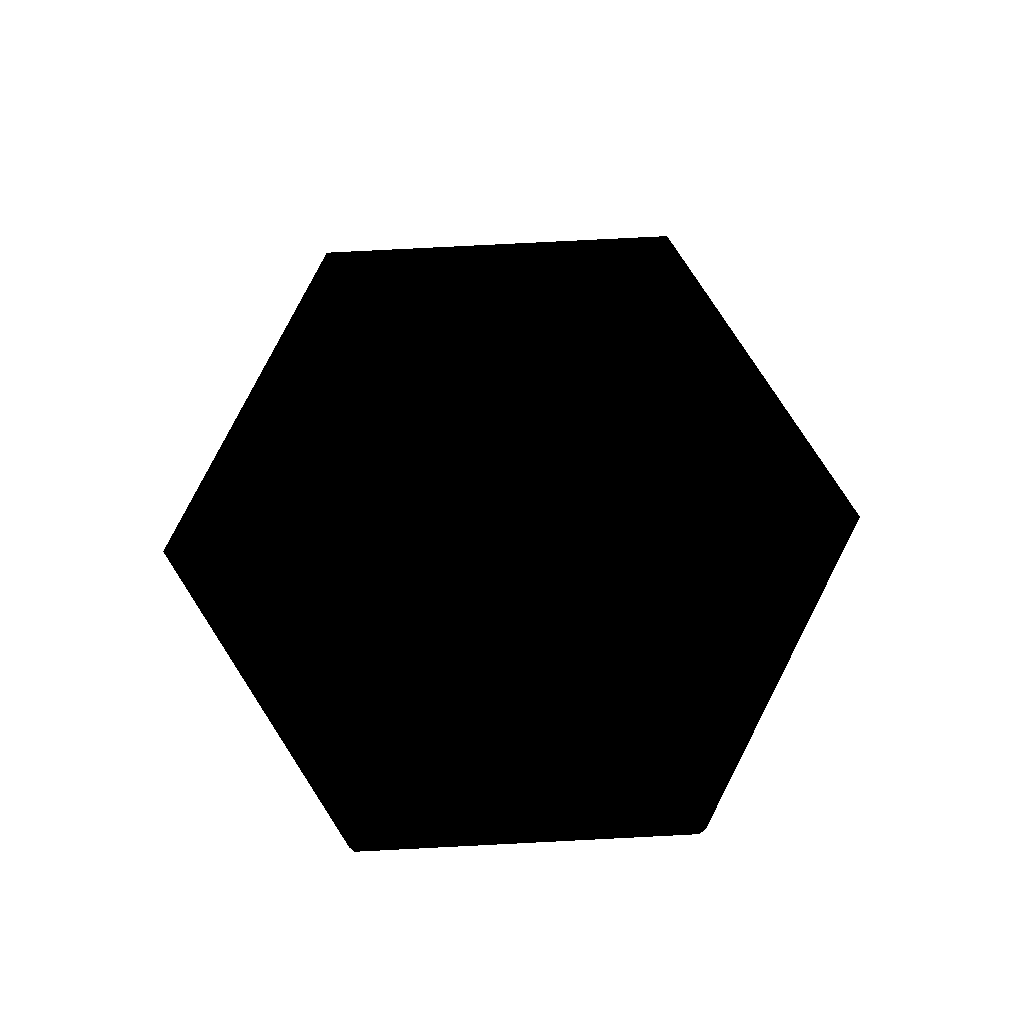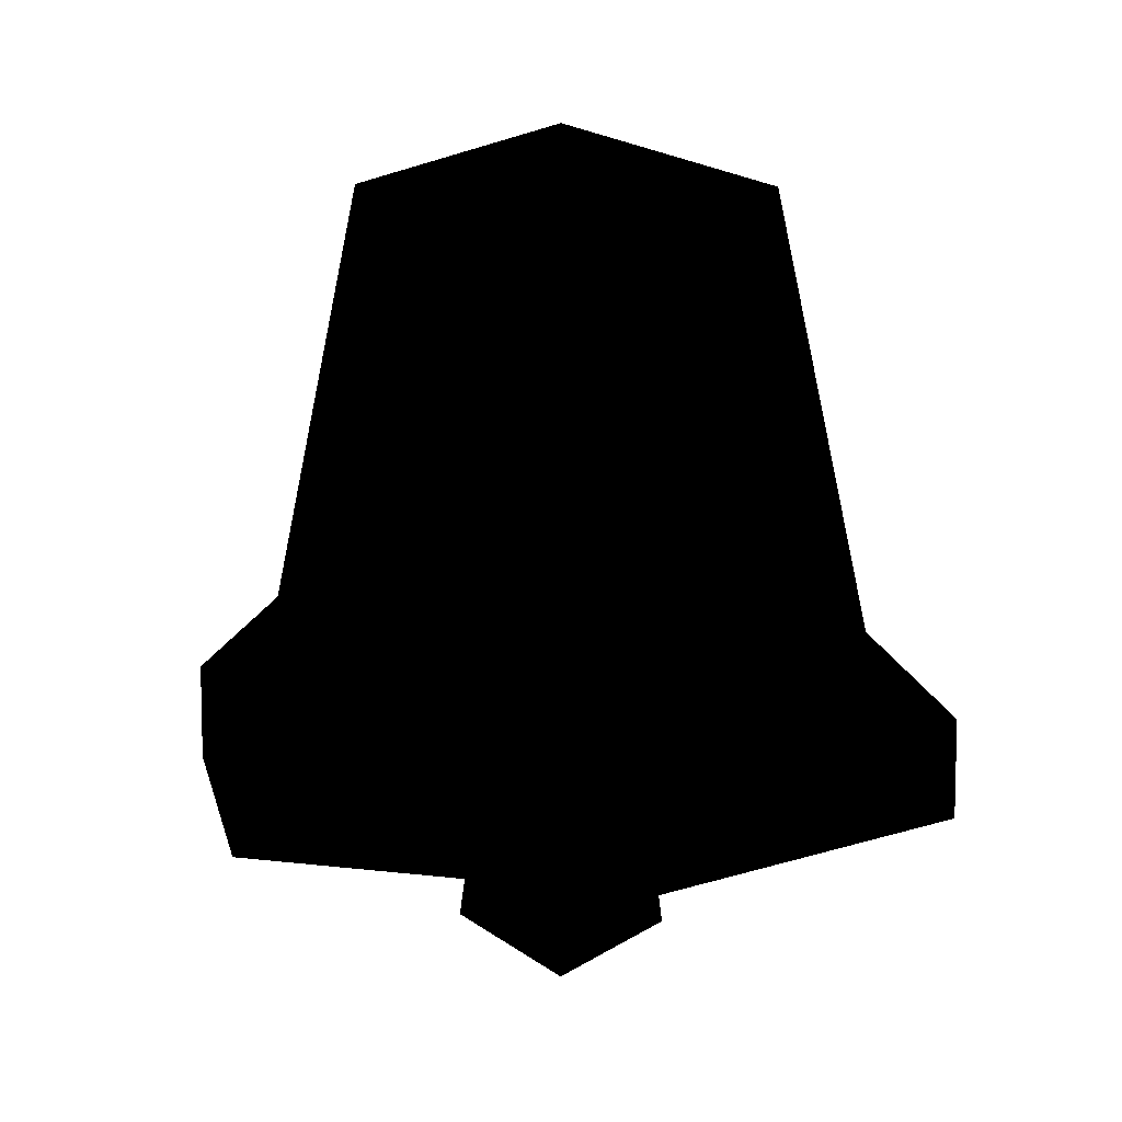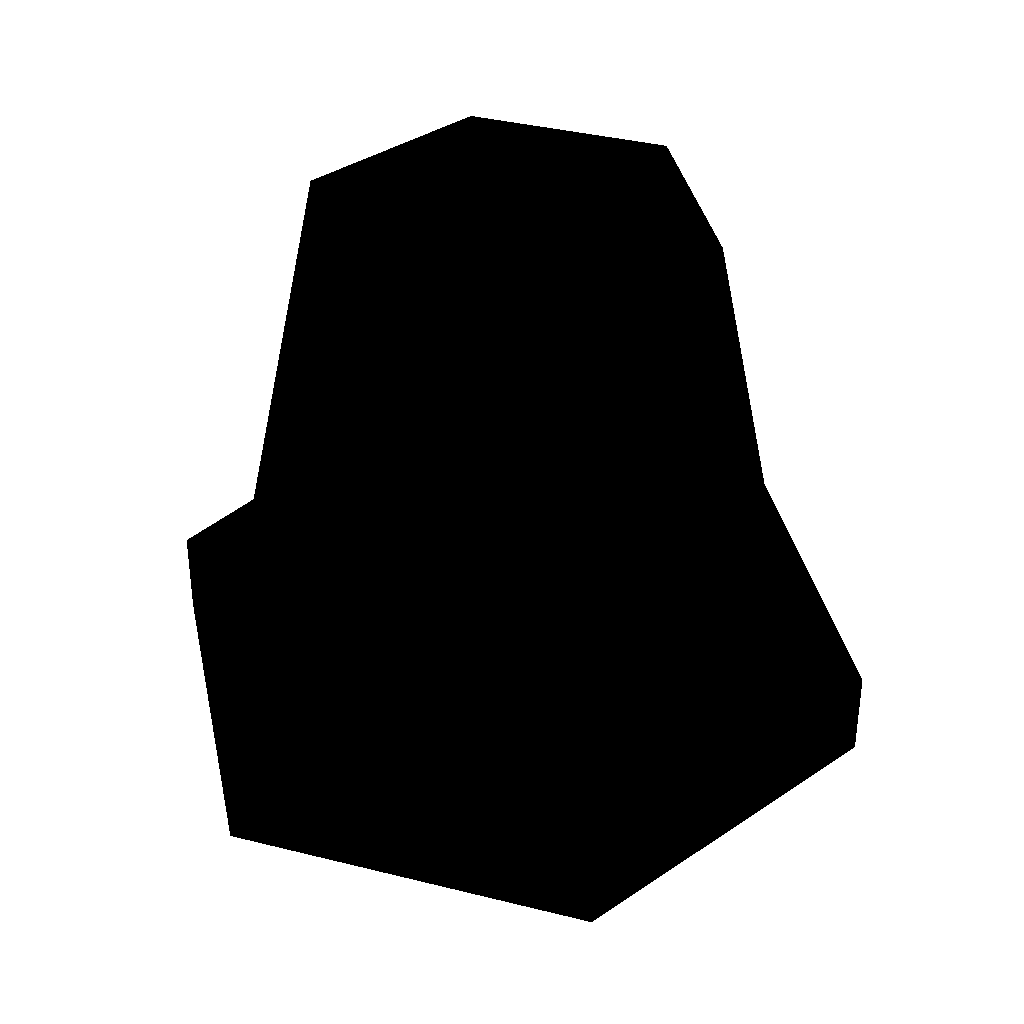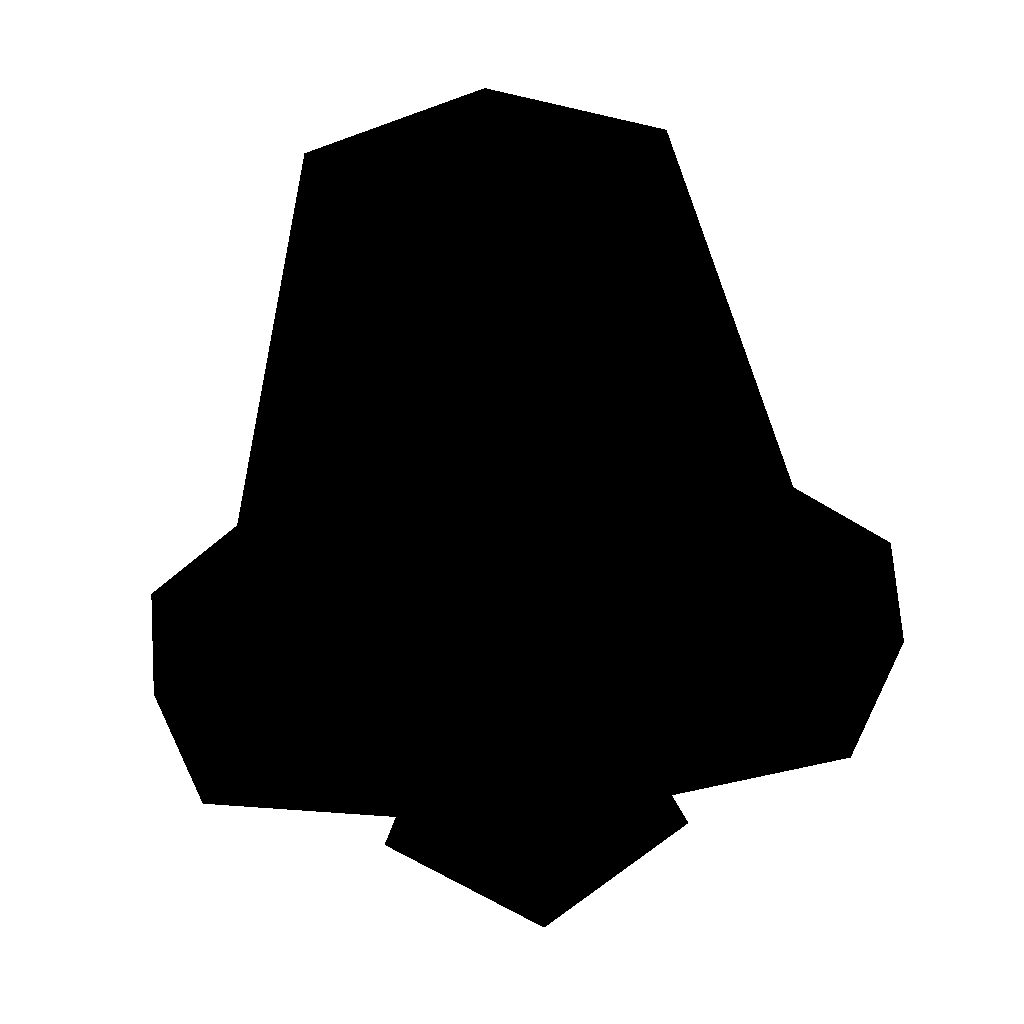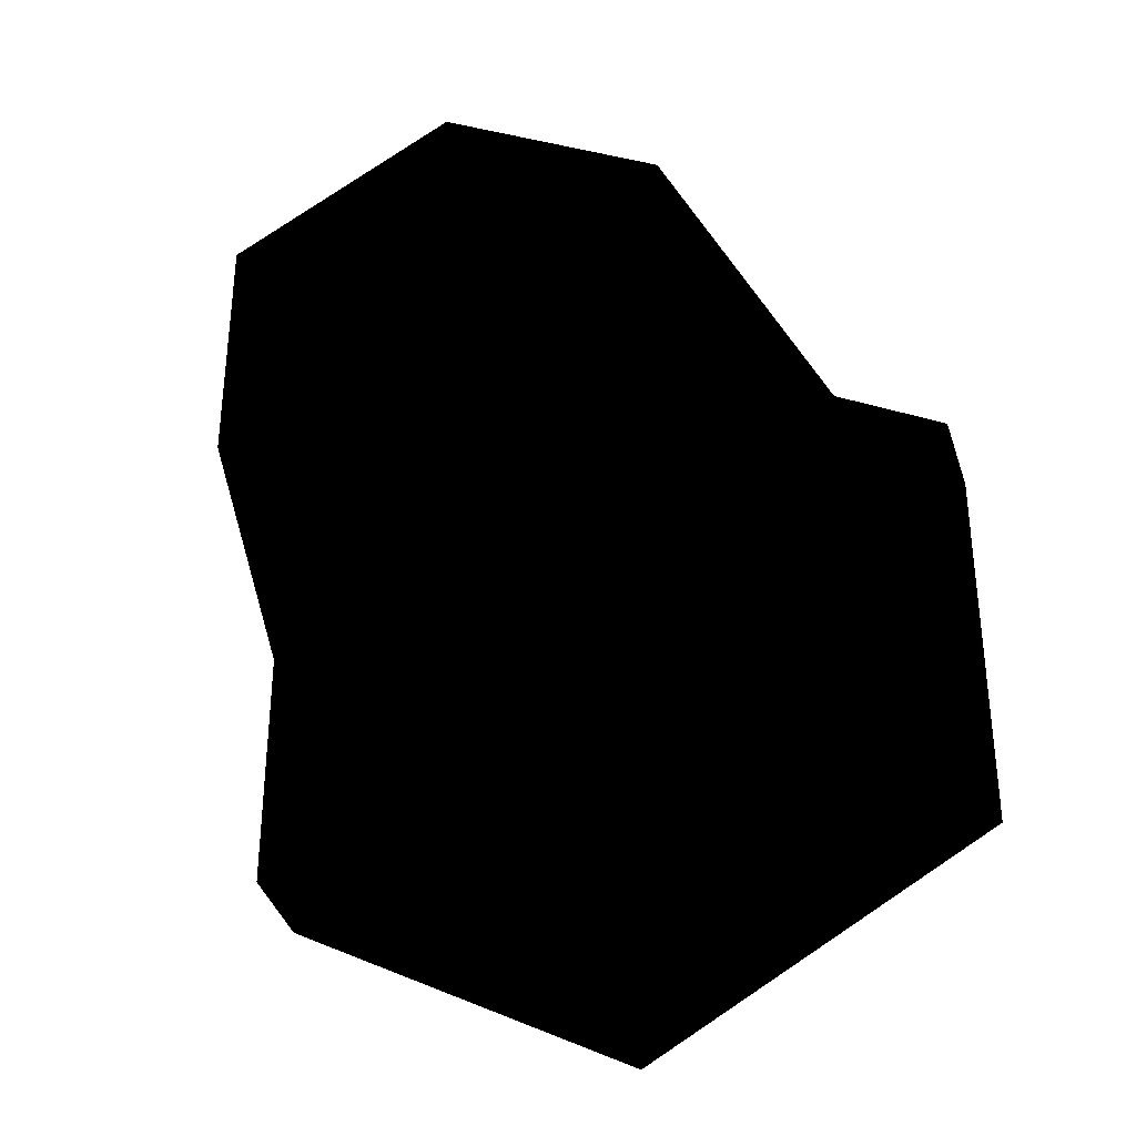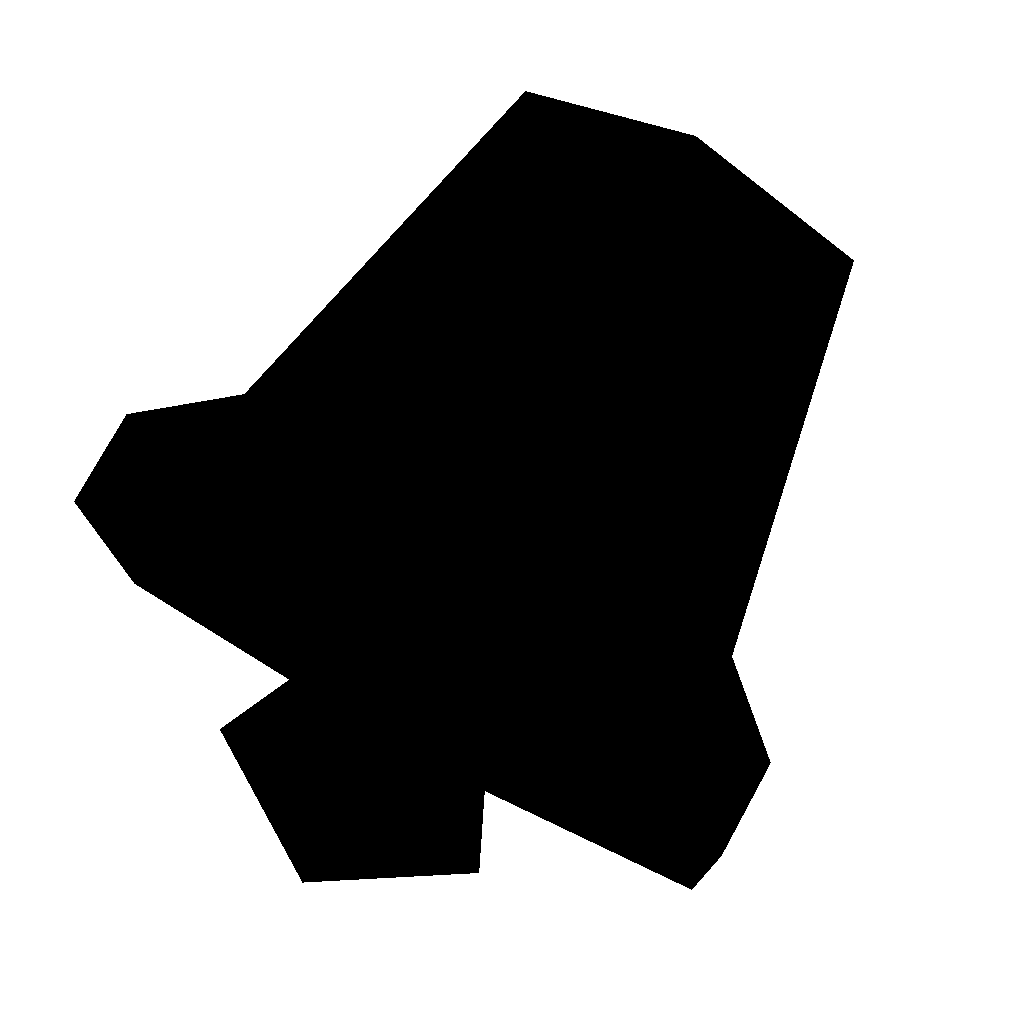
<metadata>
{"format":"obj","ext":"obj","renderer":"f3d","projection":"perspective","resolution":1024,"background":"white","views":[{"elev":79.0,"azim":-32.9,"up":"+Y"},{"elev":9.2,"azim":48.5,"up":"+Y"},{"elev":36.3,"azim":108.3,"up":"+Y"},{"elev":69.1,"azim":-4.2,"up":"+Z"},{"elev":-37.7,"azim":-163.4,"up":"+Z"},{"elev":77.2,"azim":28.8,"up":"+Z"}]}
</metadata>
<code>
v -0 -0.6946 -0.4443
v 0.3848 -0.6946 -0.2222
v 0.4969 -0.809 -0.2869
v -0 -0.809 -0.5737
v -0.3848 -0.6946 -0.2222
v -0.4969 -0.809 -0.2869
v -0.3848 -0.6946 0.2222
v -0.4969 -0.809 0.2869
v 0 -0.6946 0.4443
v 0 -0.809 0.5737
v 0.3848 -0.6946 0.2222
v 0.4969 -0.809 0.2869
v -0 -0.0862 -0.3118
v 0 -0 0
v 0.27 -0.0862 -0.1559
v 0.4969 -0.949 -0.2869
v -0 -0.949 -0.5737
v -0.27 -0.0862 -0.1559
v -0.4969 -0.949 -0.2869
v -0.27 -0.0862 0.1559
v -0.4969 -0.949 0.2869
v 0 -0.0862 0.3118
v 0 -0.949 0.5737
v 0.27 -0.0862 0.1559
v 0.4969 -0.949 0.2869
v -0.0008 -1.103 0.1899
v -0.0008 -0.645 0
v -0.2148 -1.103 0
v -0.0008 -1.236 0
v 0.2132 -1.103 0
v -0.0008 -1.103 -0.1898
g Cylinder004
f 1 2 3
f 1 3 4
f 5 1 4
f 5 4 6
f 7 5 6
f 7 6 8
f 9 7 8
f 9 8 10
f 11 9 10
f 11 10 12
f 2 11 12
f 2 12 3
f 13 14 15
f 13 15 2
f 13 2 1
f 16 17 4
f 16 4 3
f 18 14 13
f 18 13 1
f 18 1 5
f 17 19 6
f 17 6 4
f 20 14 18
f 20 18 5
f 20 5 7
f 19 21 8
f 19 8 6
f 22 14 20
f 22 20 7
f 22 7 9
f 21 23 10
f 21 10 8
f 24 14 22
f 24 22 9
f 24 9 11
f 23 25 12
f 23 12 10
f 15 14 24
f 15 24 11
f 15 11 2
f 25 16 3
f 25 3 12
f 26 27 28
f 26 28 29
f 26 29 30
f 26 30 27
f 31 28 27
f 31 29 28
f 31 30 29
f 31 27 30

</code>
